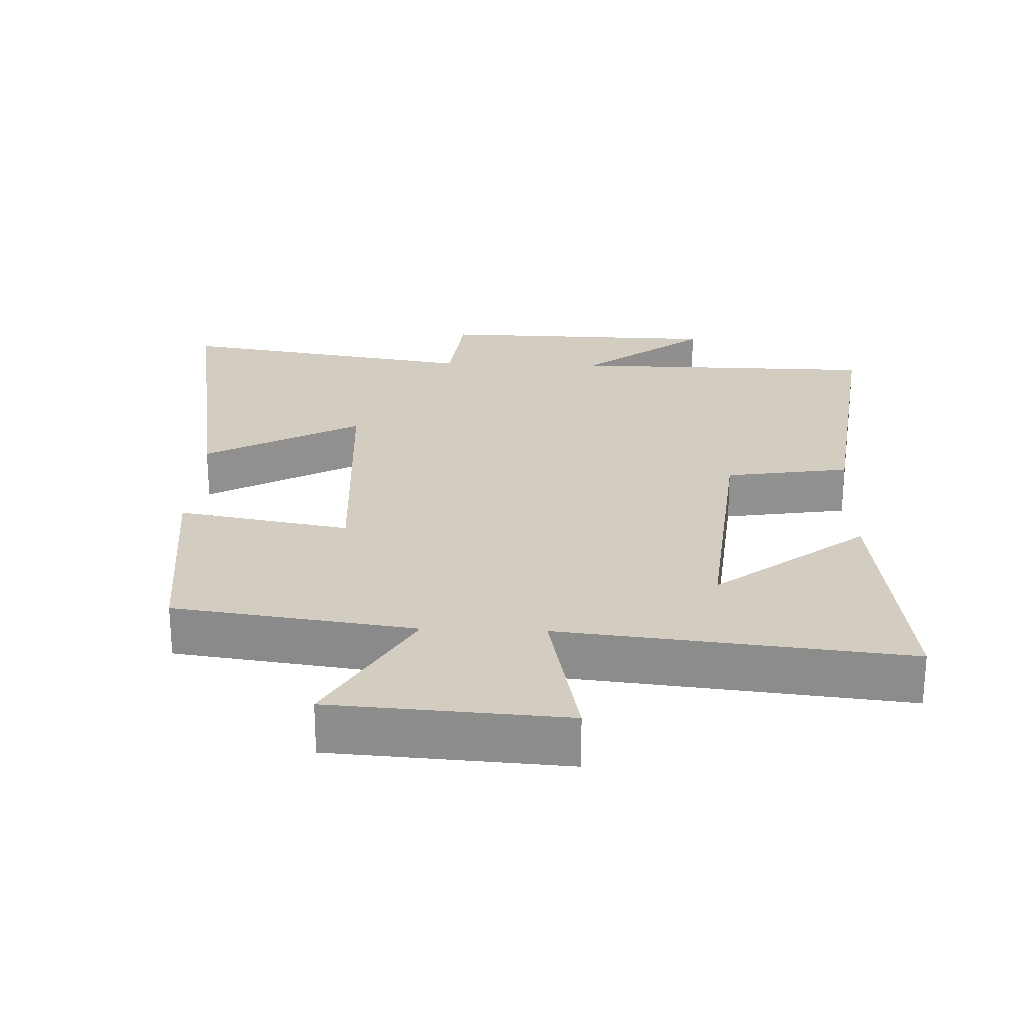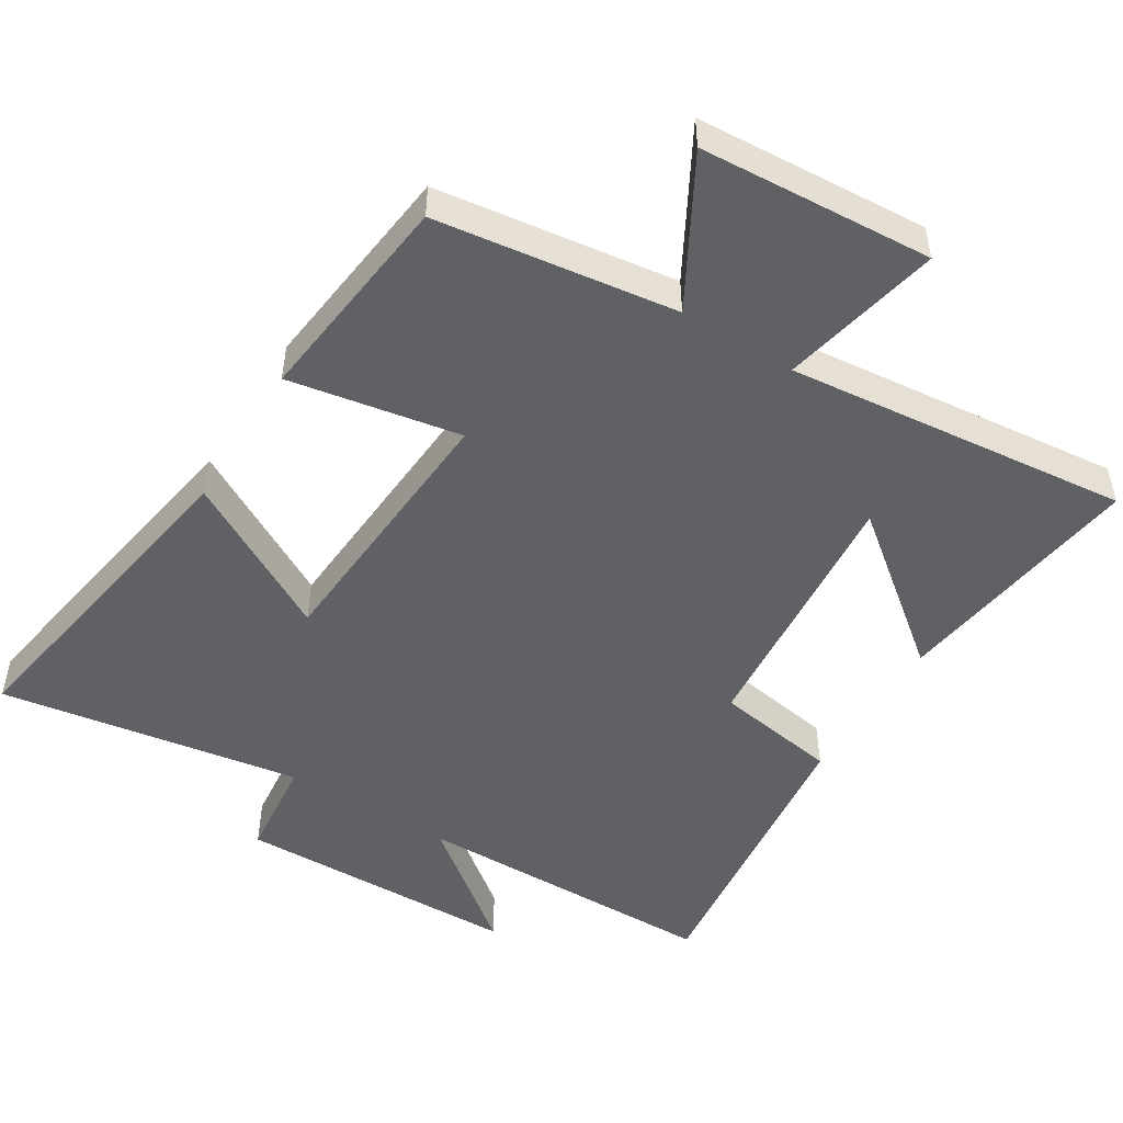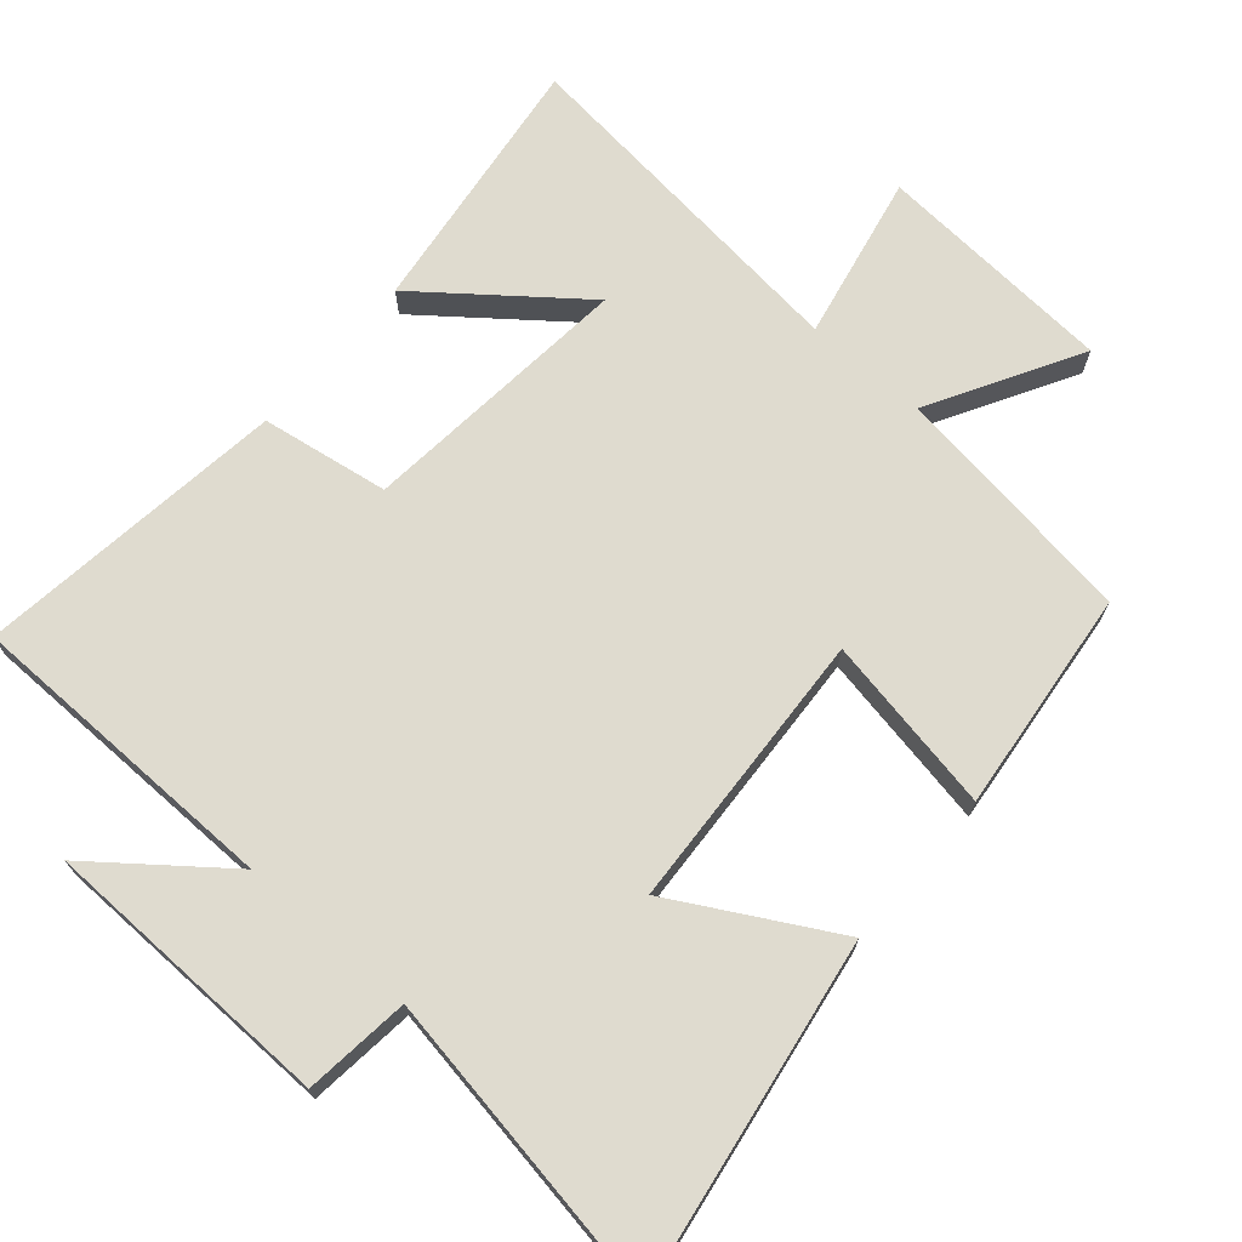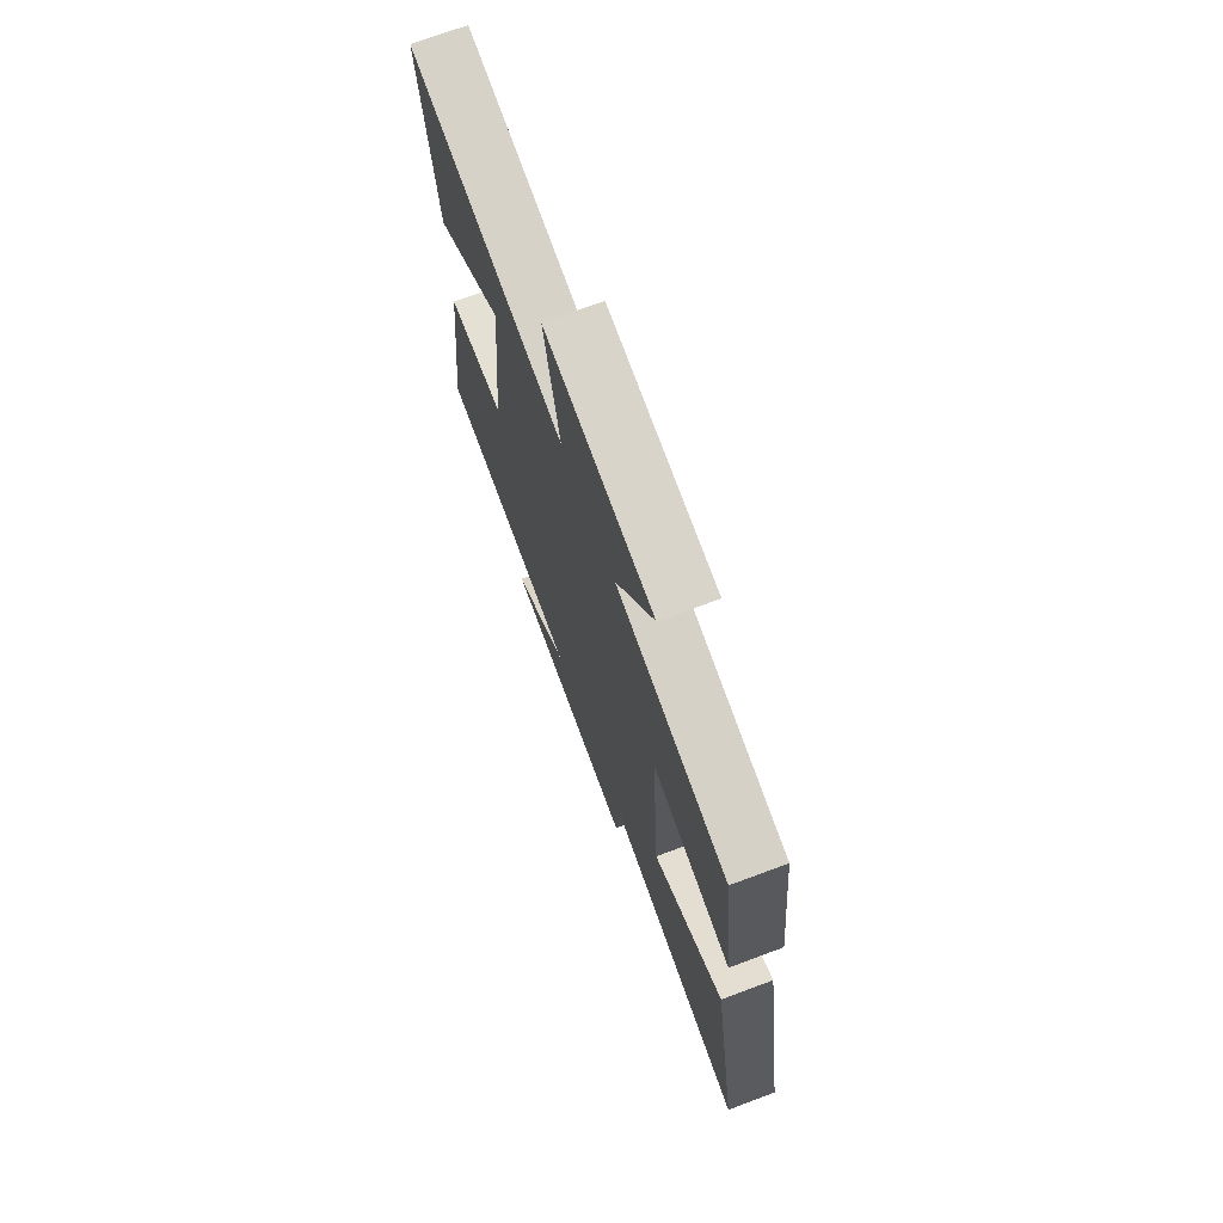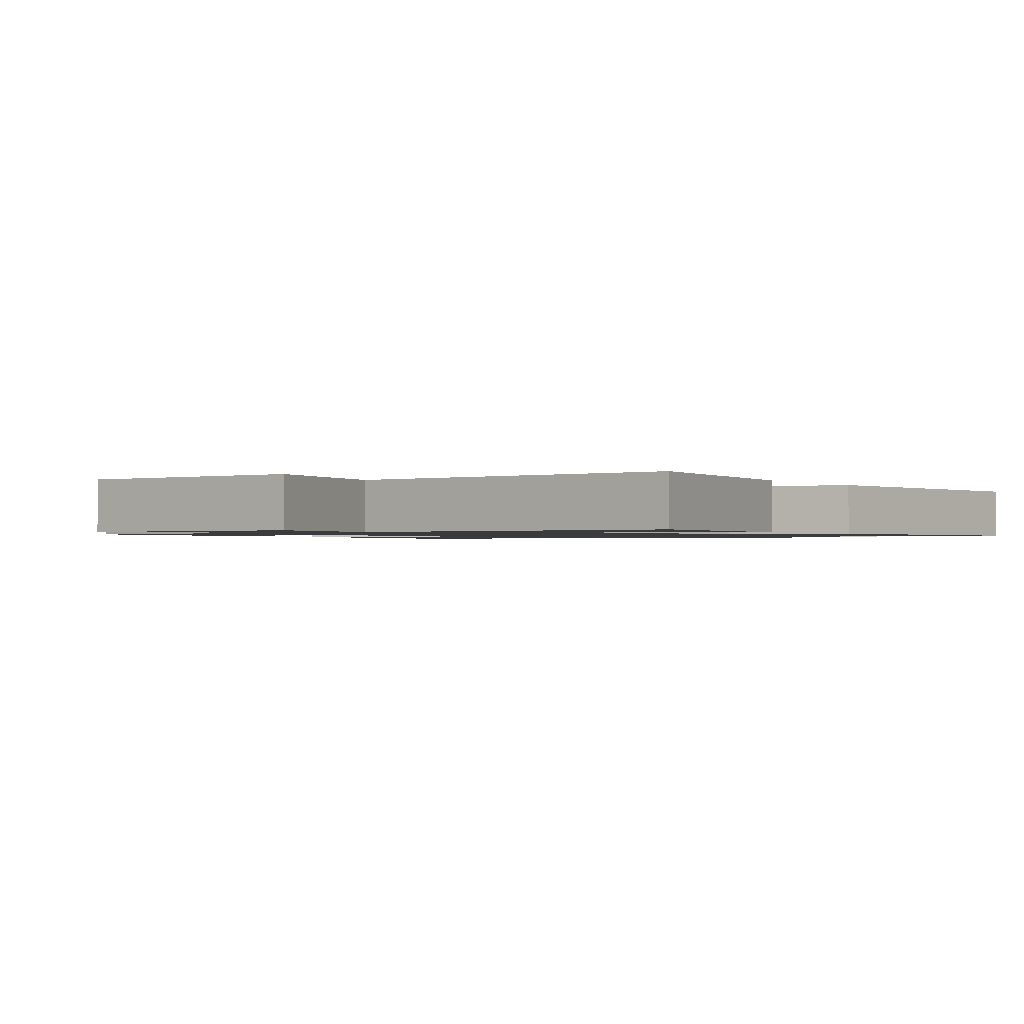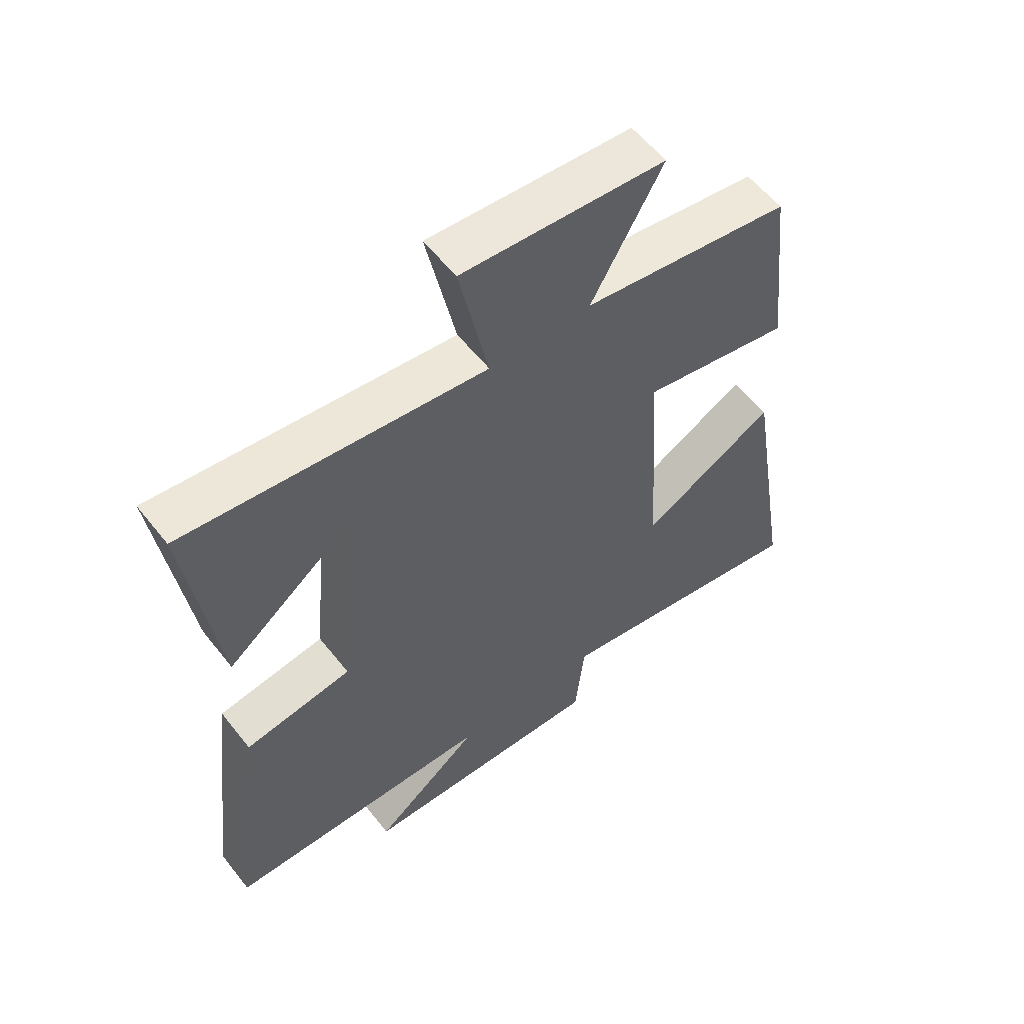
<metadata>
{"format":"obj","ext":"obj","renderer":"f3d","projection":"perspective","resolution":1024,"background":"white","views":[{"elev":24.5,"azim":2.2,"up":"+Y"},{"elev":-49.5,"azim":-31.9,"up":"+Y"},{"elev":70.5,"azim":-139.0,"up":"+Y"},{"elev":72.5,"azim":-110.4,"up":"+Z"},{"elev":-1.1,"azim":33.3,"up":"+Y"},{"elev":57.5,"azim":142.2,"up":"+Z"}]}
</metadata>
<code>
v 0.554 0.07 -0.495
v 0.107 0.07 -0.5
v 0.285 0.07 -0.64
v -0.127 0.07 -0.648
v -0.143 0.07 -0.5
v -0.58 0.07 -0.571
v -0.5 0.07 -0.084
v -0.276 0.07 -0.209
v -0.252 0.07 0.185
v -0.5 0.07 0.14
v -0.465 0.07 0.452
v -0.118 0.07 0.5
v -0.236 0.07 0.71
v 0.1 0.07 0.732
v 0.052 0.07 0.5
v 0.549 0.07 0.553
v 0.5 0.07 0.184
v 0.285 0.07 0.353
v 0.321 0.07 -0.031
v 0.5 0.07 -0.06
v 0.554 0 -0.495
v 0.107 0 -0.5
v 0.285 0 -0.64
v -0.127 0 -0.648
v -0.143 0 -0.5
v -0.58 0 -0.571
v -0.5 0 -0.084
v -0.276 0 -0.209
v -0.252 0 0.185
v -0.5 0 0.14
v -0.465 0 0.452
v -0.118 0 0.5
v -0.236 0 0.71
v 0.1 0 0.732
v 0.052 0 0.5
v 0.549 0 0.553
v 0.5 0 0.184
v 0.285 0 0.353
v 0.321 0 -0.031
v 0.5 0 -0.06
f 19 20 1 2
f 18 19 2
f 16 17 18
f 15 16 18
f 15 18 2
f 12 13 14 15
f 12 15 2
f 9 10 11 12
f 8 9 12 2
f 5 6 7 8
f 5 8 2 3
f 3 4 5
f 22 21 40 39
f 22 39 38
f 38 37 36
f 38 36 35
f 22 38 35
f 35 34 33 32
f 22 35 32
f 32 31 30 29
f 22 32 29 28
f 28 27 26 25
f 23 22 28 25
f 25 24 23
f 1 21 22 2
f 2 22 23 3
f 3 23 24 4
f 4 24 25 5
f 5 25 26 6
f 6 26 27 7
f 7 27 28 8
f 8 28 29 9
f 9 29 30 10
f 10 30 31 11
f 11 31 32 12
f 12 32 33 13
f 13 33 34 14
f 14 34 35 15
f 15 35 36 16
f 16 36 37 17
f 17 37 38 18
f 18 38 39 19
f 19 39 40 20
f 20 40 21 1

</code>
